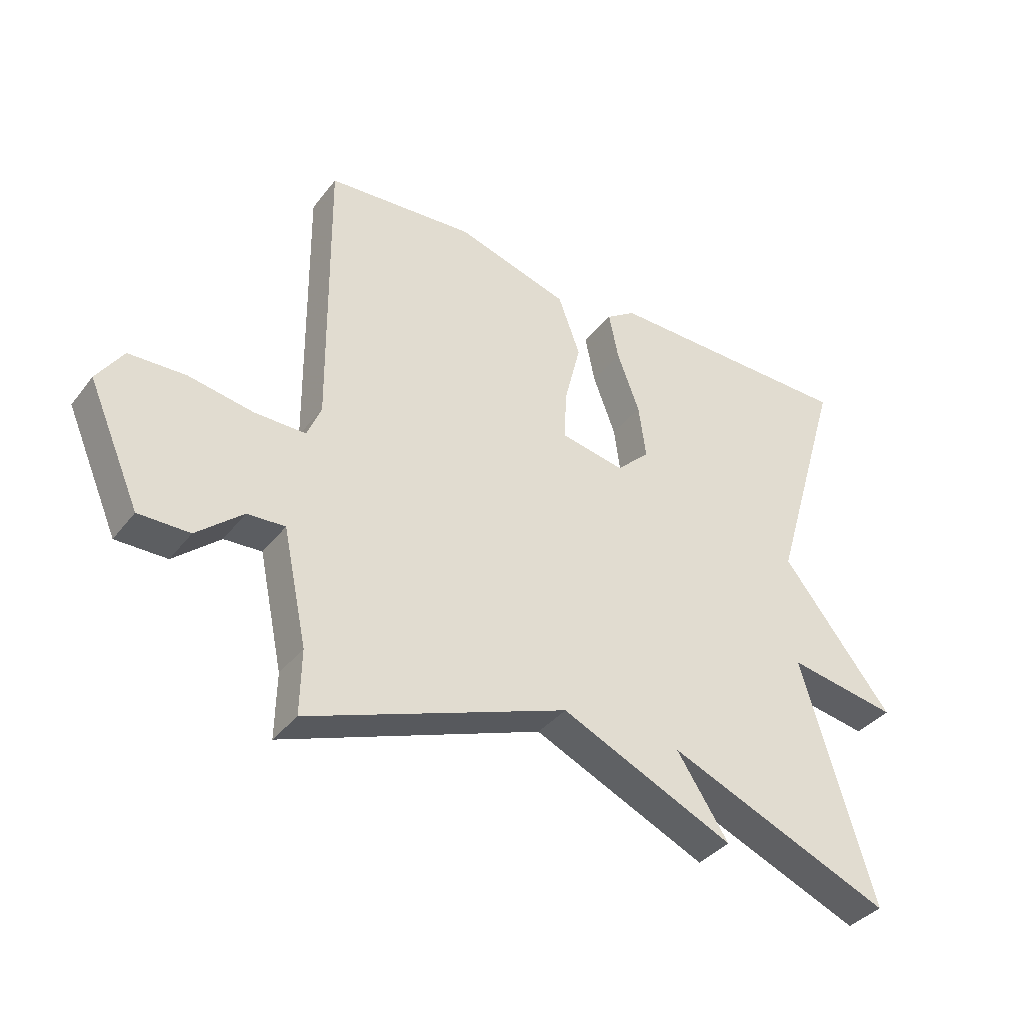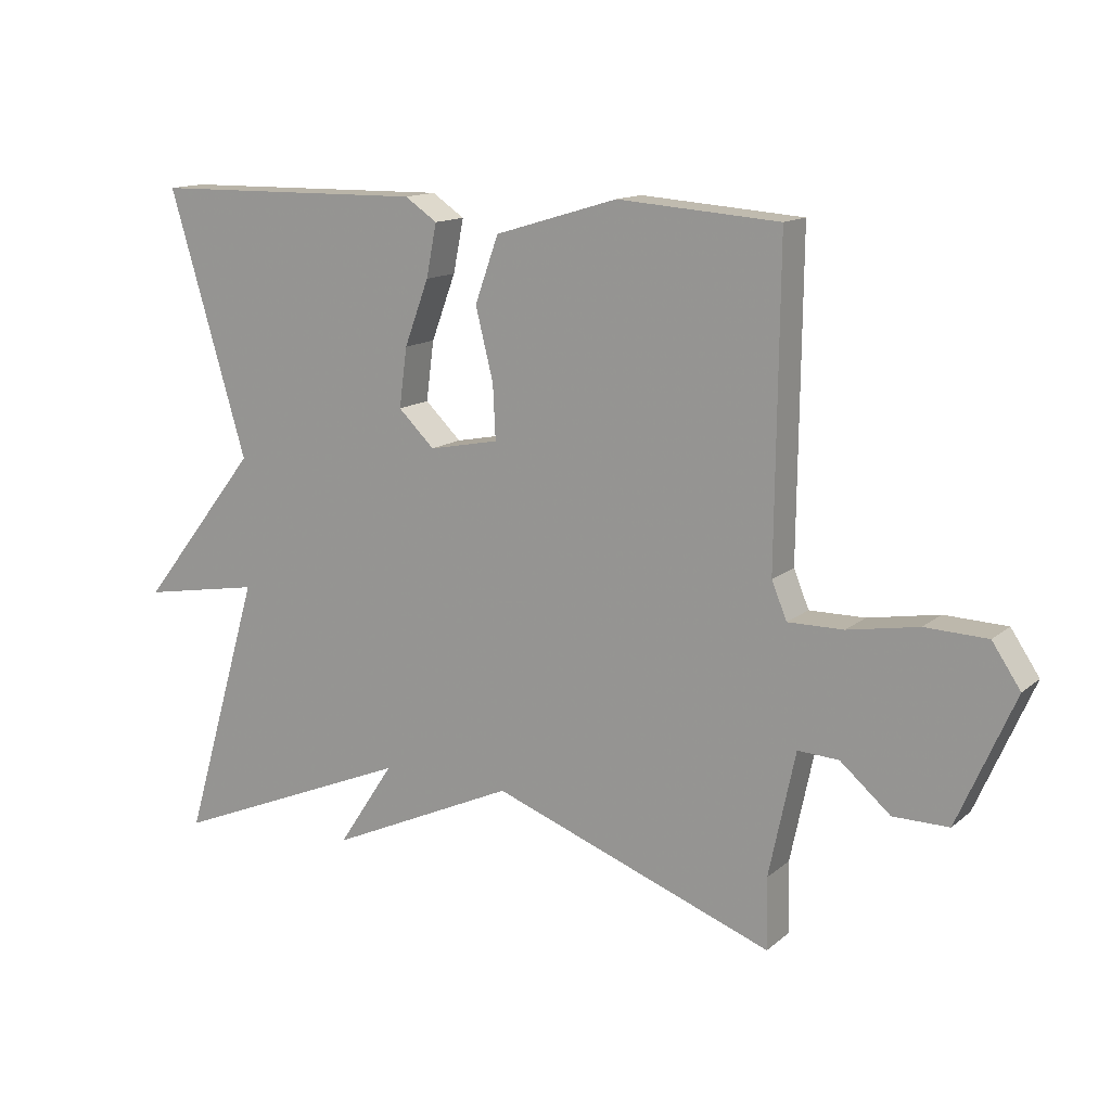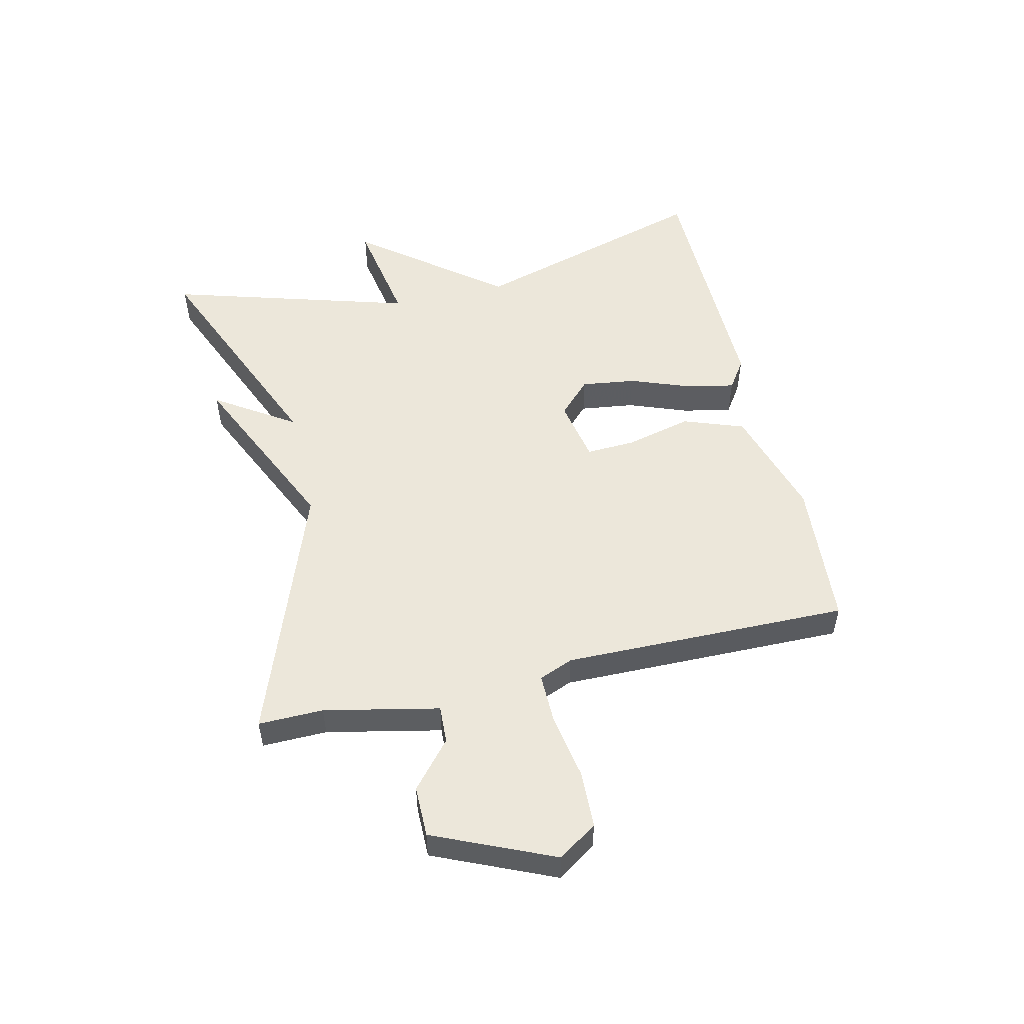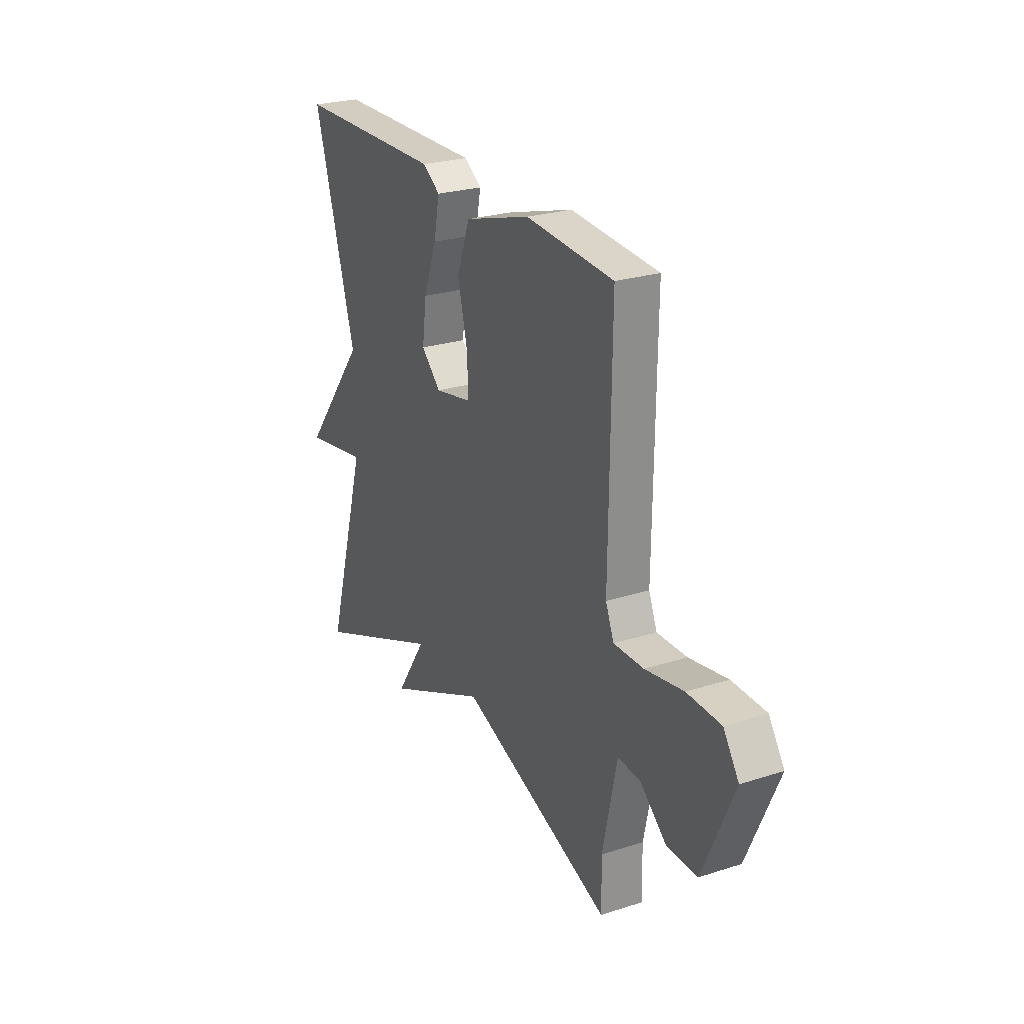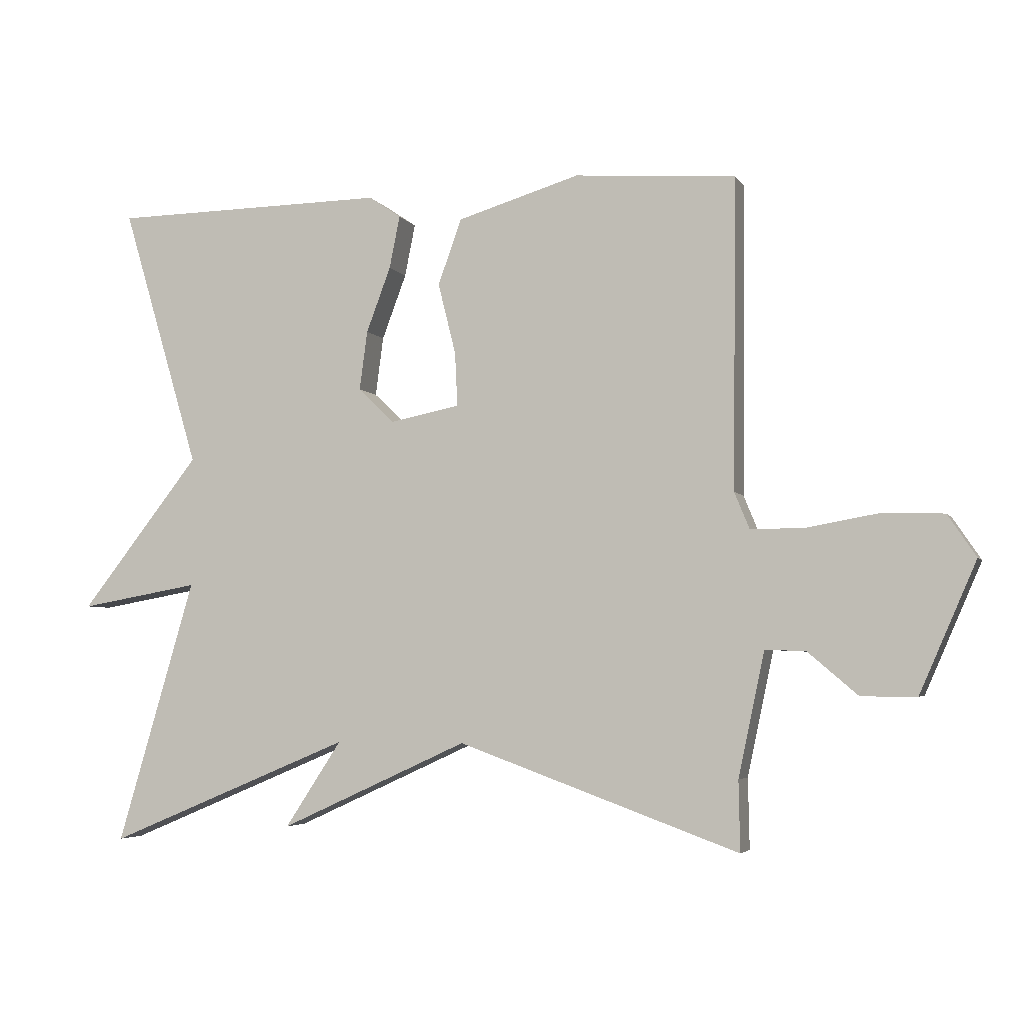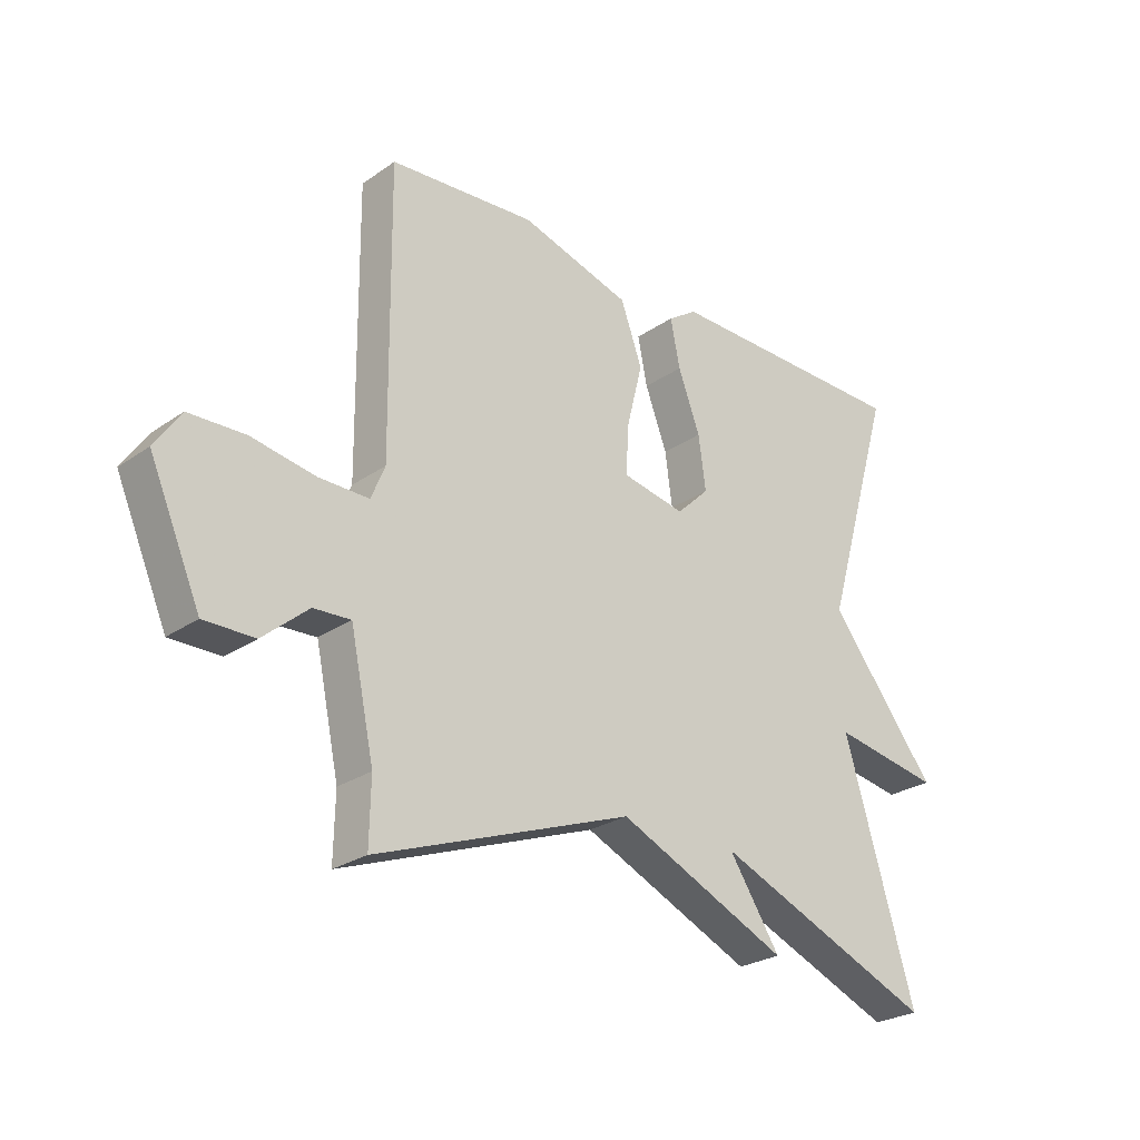
<metadata>
{"format":"obj","ext":"obj","renderer":"f3d","projection":"perspective","resolution":1024,"background":"white","views":[{"elev":-37.3,"azim":-33.1,"up":"+Z"},{"elev":13.7,"azim":-149.5,"up":"+Z"},{"elev":52.5,"azim":-103.0,"up":"+Y"},{"elev":25.3,"azim":-117.3,"up":"+Z"},{"elev":-4.4,"azim":-162.6,"up":"+Z"},{"elev":-26.1,"azim":-42.6,"up":"+Z"}]}
</metadata>
<code>
v 0.5 0.07 0.5
v 0.382 0.07 0.102
v 0.564 0.07 -0.13
v 0.382 0.07 -0.098
v 0.5 0.07 -0.5
v 0.128 0.07 -0.344
v 0.214 0.07 -0.475
v -0.072 0.07 -0.344
v -0.5 0.07 -0.5
v -0.498 0.07 -0.393
v -0.538 0.07 -0.204
v -0.6 0.07 -0.207
v -0.676 0.07 -0.272
v -0.76 0.07 -0.272
v -0.846 0.07 -0.075
v -0.803 0.07 -0.011
v -0.709 0.07 -0.008
v -0.602 0.07 -0.027
v -0.518 0.07 -0.028
v -0.495 0.07 0.028
v -0.5 0.07 0.5
v -0.255 0.07 0.518
v -0.069 0.07 0.462
v -0.033 0.07 0.362
v -0.06 0.07 0.254
v -0.064 0.07 0.172
v 0.042 0.07 0.151
v 0.097 0.07 0.204
v 0.085 0.07 0.294
v 0.048 0.07 0.393
v 0.032 0.07 0.473
v 0.081 0.07 0.506
v 0.5 0 0.5
v 0.382 0 0.102
v 0.564 0 -0.13
v 0.382 0 -0.098
v 0.5 0 -0.5
v 0.128 0 -0.344
v 0.214 0 -0.475
v -0.072 0 -0.344
v -0.5 0 -0.5
v -0.498 0 -0.393
v -0.538 0 -0.204
v -0.6 0 -0.207
v -0.676 0 -0.272
v -0.76 0 -0.272
v -0.846 0 -0.075
v -0.803 0 -0.011
v -0.709 0 -0.008
v -0.602 0 -0.027
v -0.518 0 -0.028
v -0.495 0 0.028
v -0.5 0 0.5
v -0.255 0 0.518
v -0.069 0 0.462
v -0.033 0 0.362
v -0.06 0 0.254
v -0.064 0 0.172
v 0.042 0 0.151
v 0.097 0 0.204
v 0.085 0 0.294
v 0.048 0 0.393
v 0.032 0 0.473
v 0.081 0 0.506
f 32 1 2
f 31 32 2
f 30 31 2
f 29 30 2
f 2 3 4
f 29 2 4
f 28 29 4
f 4 5 6
f 28 4 6
f 27 28 6
f 26 27 6
f 23 24 25
f 22 23 25
f 21 22 25
f 20 21 25
f 19 20 25 26
f 16 17 18
f 15 16 18
f 14 15 18
f 13 14 18
f 12 13 18
f 11 12 18 19
f 10 11 19 26
f 8 9 10 26
f 6 7 8
f 6 8 26
f 34 33 64
f 34 64 63
f 34 63 62
f 34 62 61
f 36 35 34
f 36 34 61
f 36 61 60
f 38 37 36
f 38 36 60
f 38 60 59
f 38 59 58
f 57 56 55
f 57 55 54
f 57 54 53
f 57 53 52
f 58 57 52 51
f 50 49 48
f 50 48 47
f 50 47 46
f 50 46 45
f 50 45 44
f 51 50 44 43
f 58 51 43 42
f 58 42 41 40
f 40 39 38
f 58 40 38
f 1 33 34 2
f 2 34 35 3
f 3 35 36 4
f 4 36 37 5
f 5 37 38 6
f 6 38 39 7
f 7 39 40 8
f 8 40 41 9
f 9 41 42 10
f 10 42 43 11
f 11 43 44 12
f 12 44 45 13
f 13 45 46 14
f 14 46 47 15
f 15 47 48 16
f 16 48 49 17
f 17 49 50 18
f 18 50 51 19
f 19 51 52 20
f 20 52 53 21
f 21 53 54 22
f 22 54 55 23
f 23 55 56 24
f 24 56 57 25
f 25 57 58 26
f 26 58 59 27
f 27 59 60 28
f 28 60 61 29
f 29 61 62 30
f 30 62 63 31
f 31 63 64 32
f 32 64 33 1

</code>
